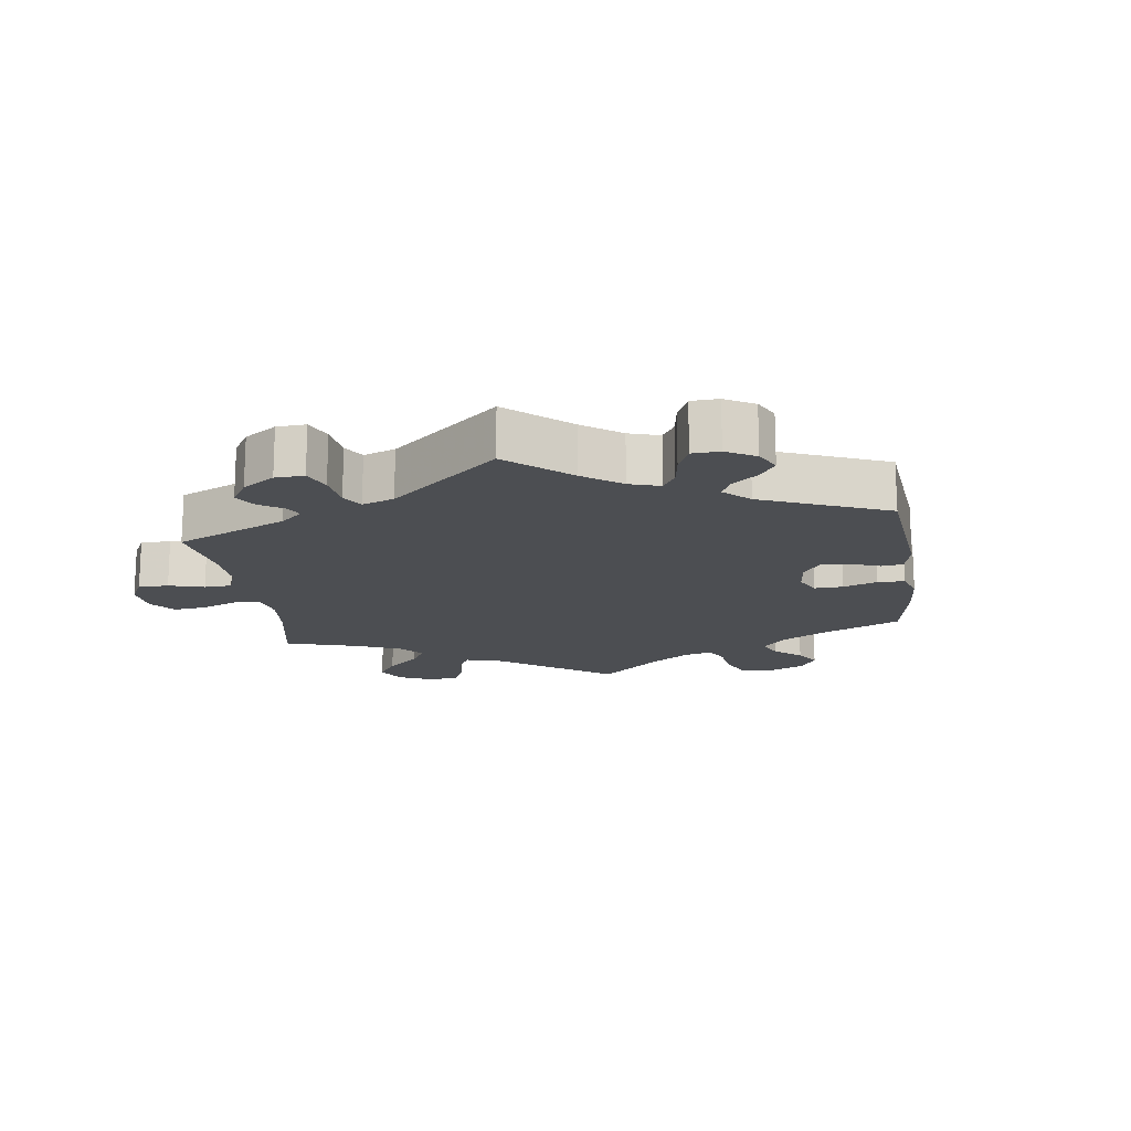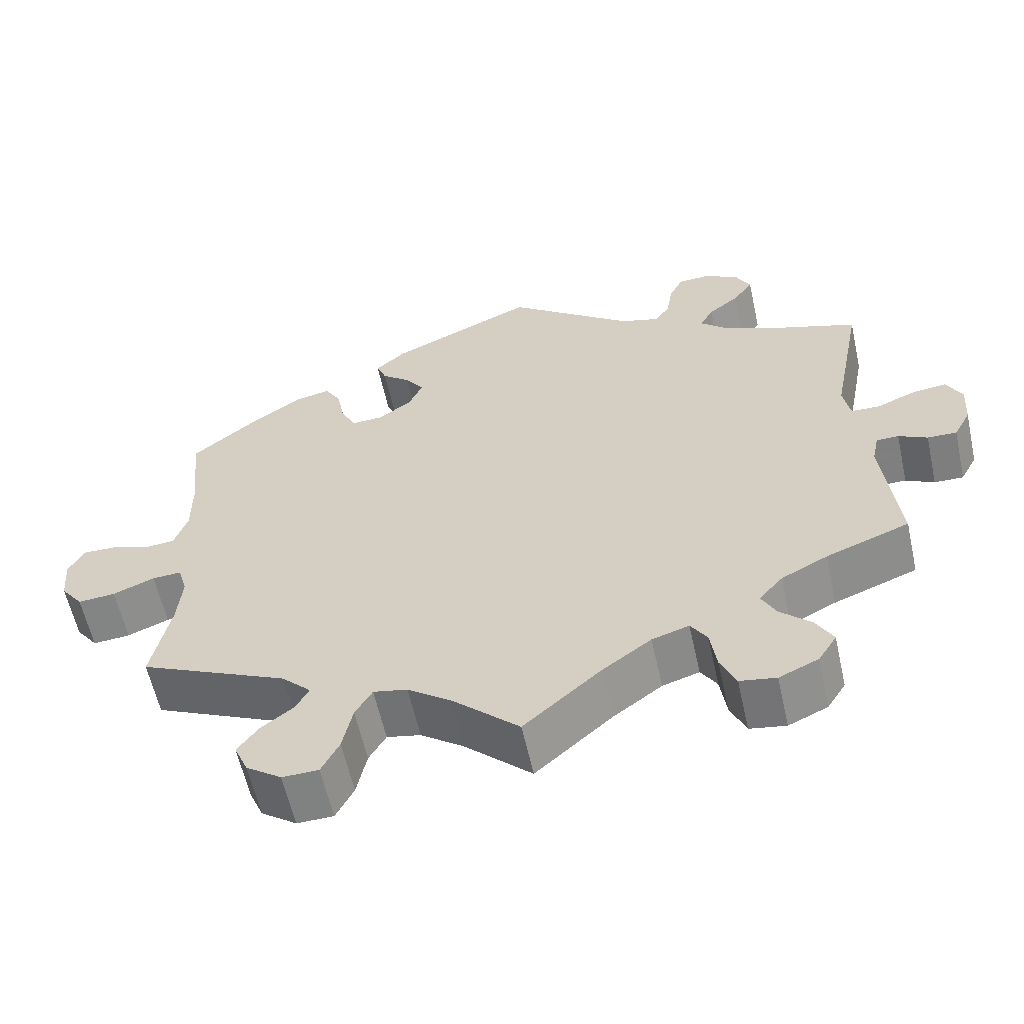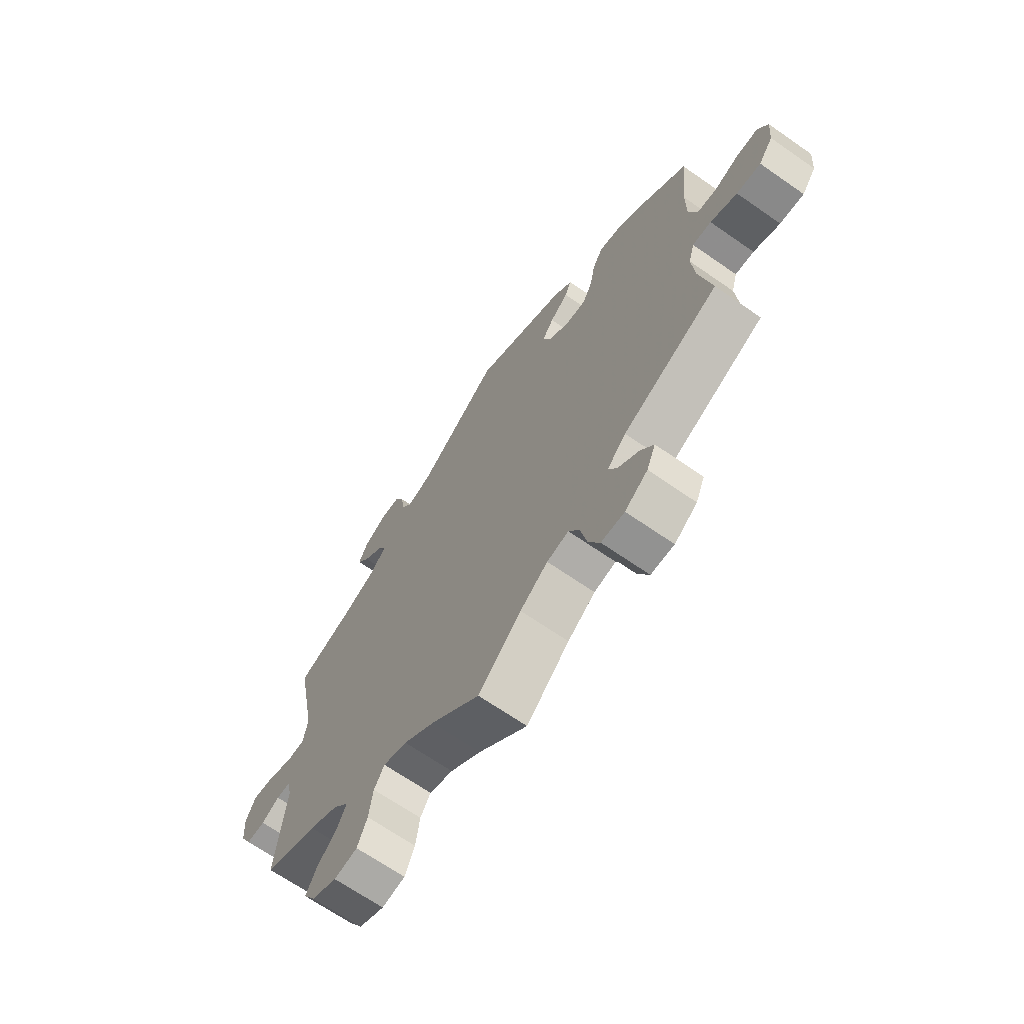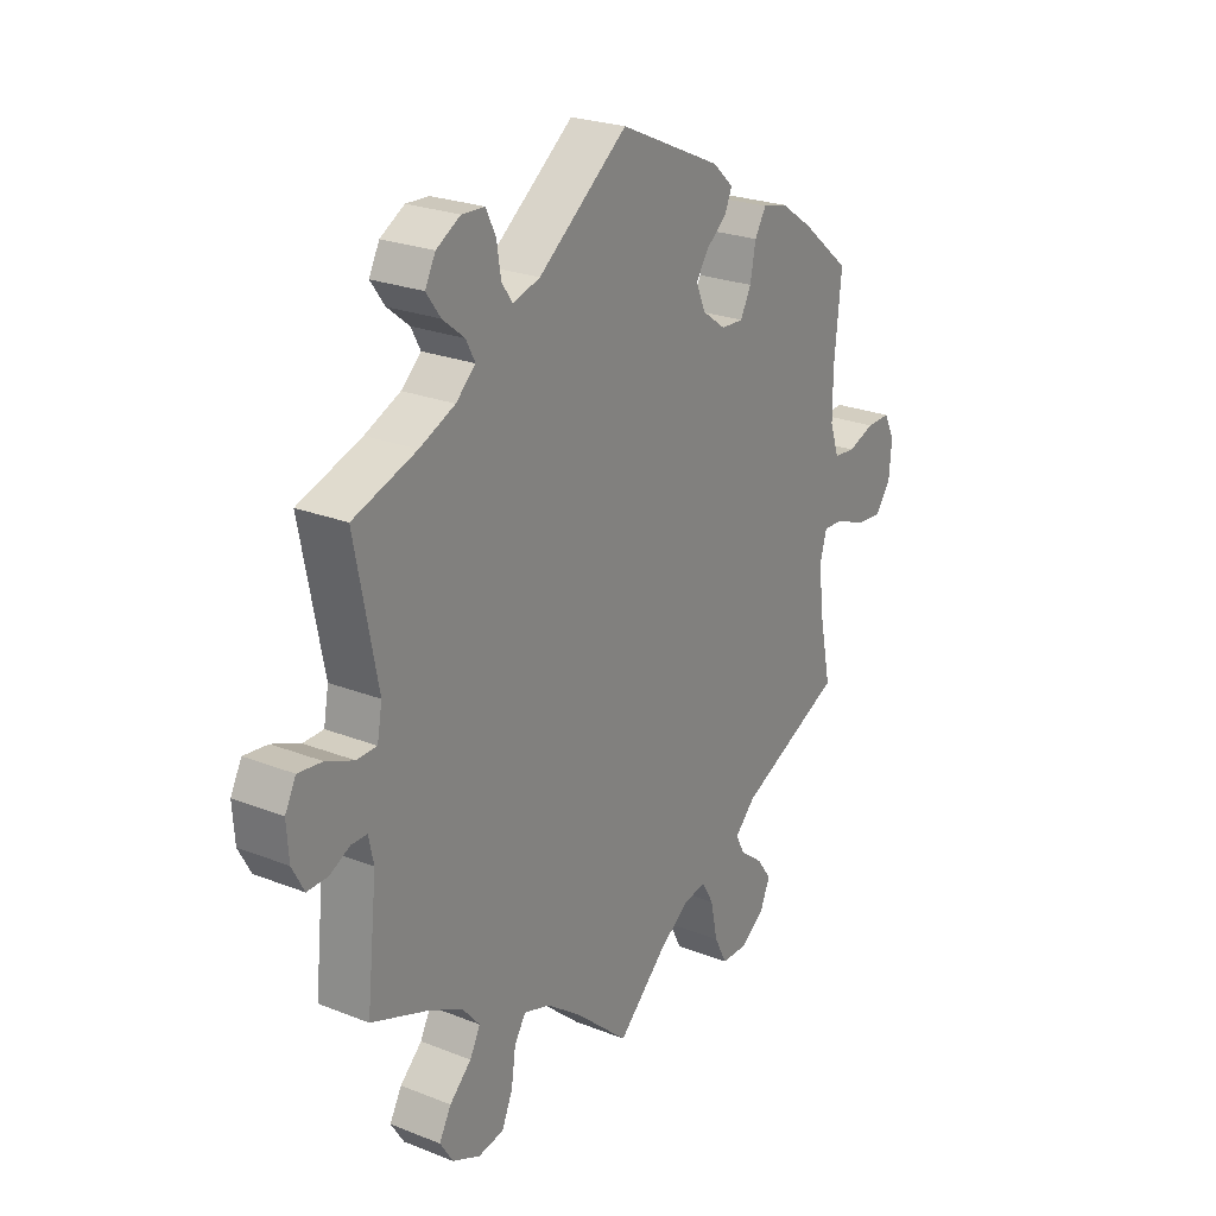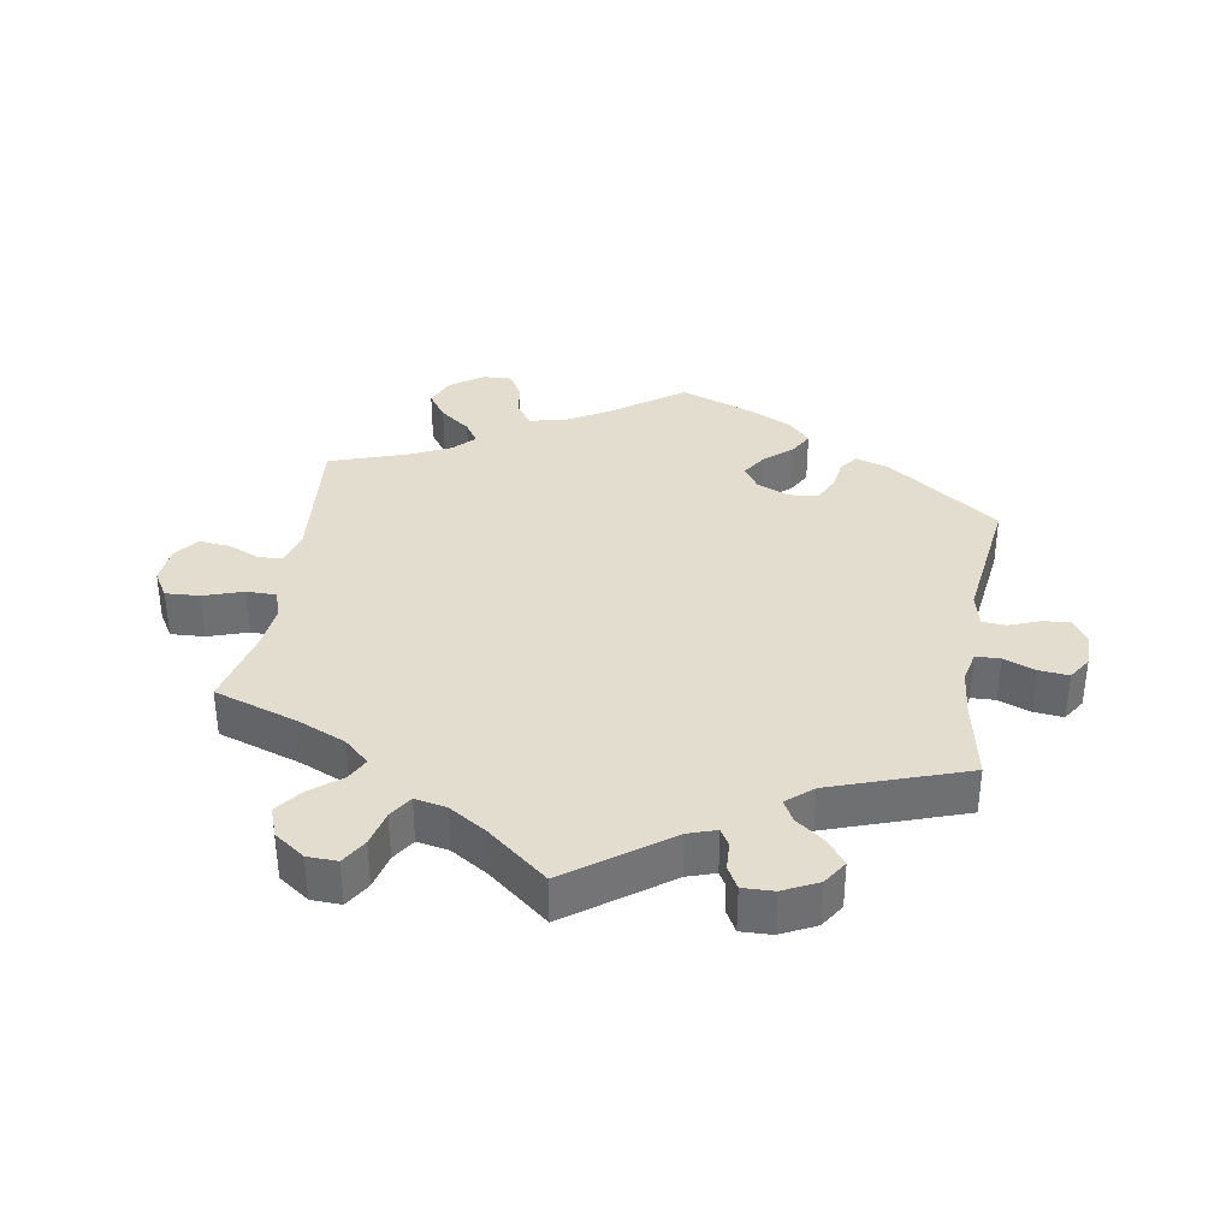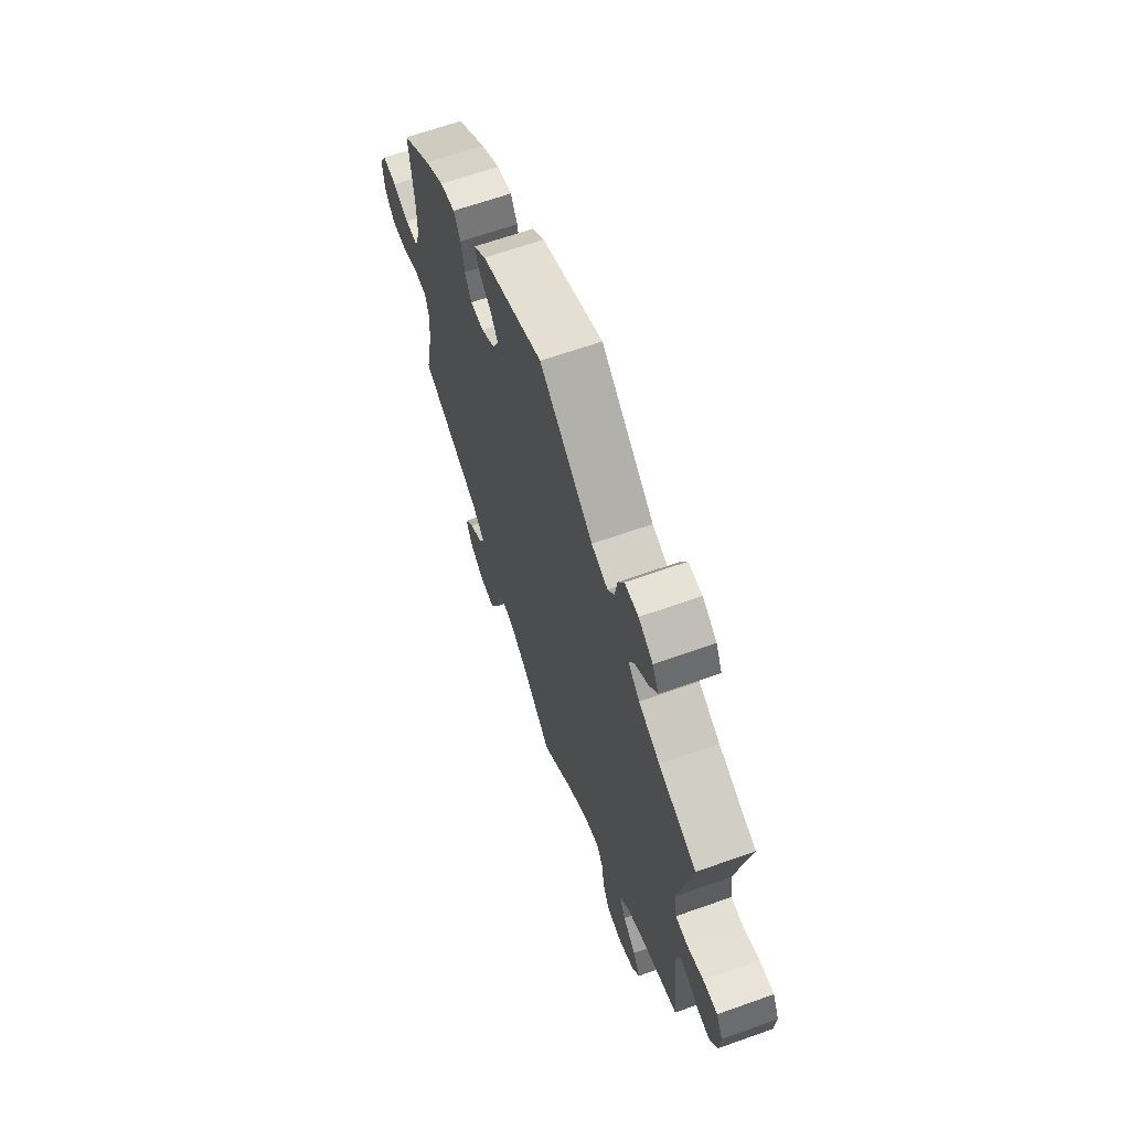
<metadata>
{"format":"obj","ext":"obj","renderer":"f3d","projection":"perspective","resolution":1024,"background":"white","views":[{"elev":-16.5,"azim":-51.9,"up":"+Y"},{"elev":-59.9,"azim":-167.5,"up":"+Z"},{"elev":-67.4,"azim":55.1,"up":"+Z"},{"elev":24.2,"azim":-56.8,"up":"+Z"},{"elev":35.6,"azim":-110.7,"up":"+Y"},{"elev":65.4,"azim":-109.6,"up":"+Z"}]}
</metadata>
<code>
v -0.1 0.07 -0.49
v -0.163 0.07 -0.444
v -0.211 0.07 -0.429
v -0.232 0.07 -0.462
v -0.24 0.07 -0.519
v -0.26 0.07 -0.565
v -0.307 0.07 -0.573
v -0.358 0.07 -0.55
v -0.382 0.07 -0.512
v -0.36 0.07 -0.472
v -0.32 0.07 -0.434
v -0.301 0.07 -0.397
v -0.332 0.07 -0.361
v -0.392 0.07 -0.33
v -0.5 0.07 -0.289
v -0.481 0.07 -0.107
v -0.49 0.07 -0.064
v -0.519 0.07 -0.064
v -0.556 0.07 -0.083
v -0.594 0.07 -0.084
v -0.616 0.07 -0.043
v -0.62 0.07 0.015
v -0.6 0.07 0.054
v -0.556 0.07 0.049
v -0.505 0.07 0.028
v -0.468 0.07 0.029
v -0.459 0.07 0.079
v -0.5 0.07 0.289
v -0.384 0.07 0.329
v -0.319 0.07 0.358
v -0.283 0.07 0.391
v -0.3 0.07 0.423
v -0.34 0.07 0.455
v -0.366 0.07 0.491
v -0.347 0.07 0.528
v -0.303 0.07 0.554
v -0.261 0.07 0.552
v -0.243 0.07 0.515
v -0.235 0.07 0.465
v -0.215 0.07 0.437
v -0.165 0.07 0.452
v -0.001 0.07 0.578
v 0.188 0.07 0.493
v 0.226 0.07 0.458
v 0.213 0.07 0.427
v 0.176 0.07 0.397
v 0.152 0.07 0.362
v 0.17 0.07 0.321
v 0.213 0.07 0.29
v 0.254 0.07 0.288
v 0.274 0.07 0.326
v 0.284 0.07 0.38
v 0.305 0.07 0.415
v 0.351 0.07 0.405
v 0.41 0.07 0.365
v 0.501 0.07 0.29
v 0.488 0.07 0.16
v 0.488 0.07 0.084
v 0.505 0.07 0.034
v 0.545 0.07 0.03
v 0.594 0.07 0.048
v 0.638 0.07 0.049
v 0.658 0.07 0.01
v 0.653 0.07 -0.049
v 0.624 0.07 -0.088
v 0.575 0.07 -0.084
v 0.521 0.07 -0.062
v 0.483 0.07 -0.06
v 0.471 0.07 -0.102
v 0.477 0.07 -0.172
v 0.501 0.07 -0.289
v 0.308 0.07 -0.378
v 0.27 0.07 -0.416
v 0.287 0.07 -0.448
v 0.329 0.07 -0.48
v 0.356 0.07 -0.517
v 0.338 0.07 -0.559
v 0.292 0.07 -0.592
v 0.245 0.07 -0.591
v 0.222 0.07 -0.546
v 0.209 0.07 -0.484
v 0.187 0.07 -0.446
v 0.143 0.07 -0.455
v 0.087 0.07 -0.496
v 0 0.07 -0.578
v -0.1 0 -0.49
v -0.163 0 -0.444
v -0.211 0 -0.429
v -0.232 0 -0.462
v -0.24 0 -0.519
v -0.26 0 -0.565
v -0.307 0 -0.573
v -0.358 0 -0.55
v -0.382 0 -0.512
v -0.36 0 -0.472
v -0.32 0 -0.434
v -0.301 0 -0.397
v -0.332 0 -0.361
v -0.392 0 -0.33
v -0.5 0 -0.289
v -0.481 0 -0.107
v -0.49 0 -0.064
v -0.519 0 -0.064
v -0.556 0 -0.083
v -0.594 0 -0.084
v -0.616 0 -0.043
v -0.62 0 0.015
v -0.6 0 0.054
v -0.556 0 0.049
v -0.505 0 0.028
v -0.468 0 0.029
v -0.459 0 0.079
v -0.5 0 0.289
v -0.384 0 0.329
v -0.319 0 0.358
v -0.283 0 0.391
v -0.3 0 0.423
v -0.34 0 0.455
v -0.366 0 0.491
v -0.347 0 0.528
v -0.303 0 0.554
v -0.261 0 0.552
v -0.243 0 0.515
v -0.235 0 0.465
v -0.215 0 0.437
v -0.165 0 0.452
v -0.001 0 0.578
v 0.188 0 0.493
v 0.226 0 0.458
v 0.213 0 0.427
v 0.176 0 0.397
v 0.152 0 0.362
v 0.17 0 0.321
v 0.213 0 0.29
v 0.254 0 0.288
v 0.274 0 0.326
v 0.284 0 0.38
v 0.305 0 0.415
v 0.351 0 0.405
v 0.41 0 0.365
v 0.501 0 0.29
v 0.488 0 0.16
v 0.488 0 0.084
v 0.505 0 0.034
v 0.545 0 0.03
v 0.594 0 0.048
v 0.638 0 0.049
v 0.658 0 0.01
v 0.653 0 -0.049
v 0.624 0 -0.088
v 0.575 0 -0.084
v 0.521 0 -0.062
v 0.483 0 -0.06
v 0.471 0 -0.102
v 0.477 0 -0.172
v 0.501 0 -0.289
v 0.308 0 -0.378
v 0.27 0 -0.416
v 0.287 0 -0.448
v 0.329 0 -0.48
v 0.356 0 -0.517
v 0.338 0 -0.559
v 0.292 0 -0.592
v 0.245 0 -0.591
v 0.222 0 -0.546
v 0.209 0 -0.484
v 0.187 0 -0.446
v 0.143 0 -0.455
v 0.087 0 -0.496
v 0 0 -0.578
f 84 85 1
f 83 84 1 2
f 82 83 2 3
f 78 79 80 81
f 78 81 82
f 77 78 82
f 74 75 76 77
f 73 74 77 82
f 72 73 82 3
f 70 71 72 3
f 64 65 66 67
f 64 67 68
f 63 64 68
f 60 61 62 63
f 59 60 63 68
f 58 59 68 69
f 54 55 56 57
f 54 57 58 69
f 51 52 53 54
f 50 51 54 69
f 43 44 45 46
f 41 42 43 46
f 40 41 46 47
f 36 37 38 39
f 36 39 40
f 35 36 40
f 32 33 34 35
f 31 32 35 40
f 30 31 40 47
f 27 28 29
f 26 27 29 30
f 22 23 24 25
f 22 25 26
f 21 22 26
f 18 19 20 21
f 17 18 21 26
f 16 17 26 30
f 14 15 16 30
f 8 9 10 11
f 8 11 12
f 7 8 12
f 4 5 6 7
f 3 4 7 12
f 70 3 12 13
f 49 50 69 70
f 48 49 70 13
f 30 47 48
f 13 14 30 48
f 86 170 169
f 87 86 169 168
f 88 87 168 167
f 166 165 164 163
f 167 166 163
f 167 163 162
f 162 161 160 159
f 167 162 159 158
f 88 167 158 157
f 88 157 156 155
f 152 151 150 149
f 153 152 149
f 153 149 148
f 148 147 146 145
f 153 148 145 144
f 154 153 144 143
f 142 141 140 139
f 154 143 142 139
f 139 138 137 136
f 154 139 136 135
f 131 130 129 128
f 131 128 127 126
f 132 131 126 125
f 124 123 122 121
f 125 124 121
f 125 121 120
f 120 119 118 117
f 125 120 117 116
f 132 125 116 115
f 114 113 112
f 115 114 112 111
f 110 109 108 107
f 111 110 107
f 111 107 106
f 106 105 104 103
f 111 106 103 102
f 115 111 102 101
f 115 101 100 99
f 96 95 94 93
f 97 96 93
f 97 93 92
f 92 91 90 89
f 97 92 89 88
f 98 97 88 155
f 155 154 135 134
f 98 155 134 133
f 133 132 115
f 133 115 99 98
f 1 86 87 2
f 2 87 88 3
f 3 88 89 4
f 4 89 90 5
f 5 90 91 6
f 6 91 92 7
f 7 92 93 8
f 8 93 94 9
f 9 94 95 10
f 10 95 96 11
f 11 96 97 12
f 12 97 98 13
f 13 98 99 14
f 14 99 100 15
f 15 100 101 16
f 16 101 102 17
f 17 102 103 18
f 18 103 104 19
f 19 104 105 20
f 20 105 106 21
f 21 106 107 22
f 22 107 108 23
f 23 108 109 24
f 24 109 110 25
f 25 110 111 26
f 26 111 112 27
f 27 112 113 28
f 28 113 114 29
f 29 114 115 30
f 30 115 116 31
f 31 116 117 32
f 32 117 118 33
f 33 118 119 34
f 34 119 120 35
f 35 120 121 36
f 36 121 122 37
f 37 122 123 38
f 38 123 124 39
f 39 124 125 40
f 40 125 126 41
f 41 126 127 42
f 42 127 128 43
f 43 128 129 44
f 44 129 130 45
f 45 130 131 46
f 46 131 132 47
f 47 132 133 48
f 48 133 134 49
f 49 134 135 50
f 50 135 136 51
f 51 136 137 52
f 52 137 138 53
f 53 138 139 54
f 54 139 140 55
f 55 140 141 56
f 56 141 142 57
f 57 142 143 58
f 58 143 144 59
f 59 144 145 60
f 60 145 146 61
f 61 146 147 62
f 62 147 148 63
f 63 148 149 64
f 64 149 150 65
f 65 150 151 66
f 66 151 152 67
f 67 152 153 68
f 68 153 154 69
f 69 154 155 70
f 70 155 156 71
f 71 156 157 72
f 72 157 158 73
f 73 158 159 74
f 74 159 160 75
f 75 160 161 76
f 76 161 162 77
f 77 162 163 78
f 78 163 164 79
f 79 164 165 80
f 80 165 166 81
f 81 166 167 82
f 82 167 168 83
f 83 168 169 84
f 84 169 170 85
f 85 170 86 1

</code>
